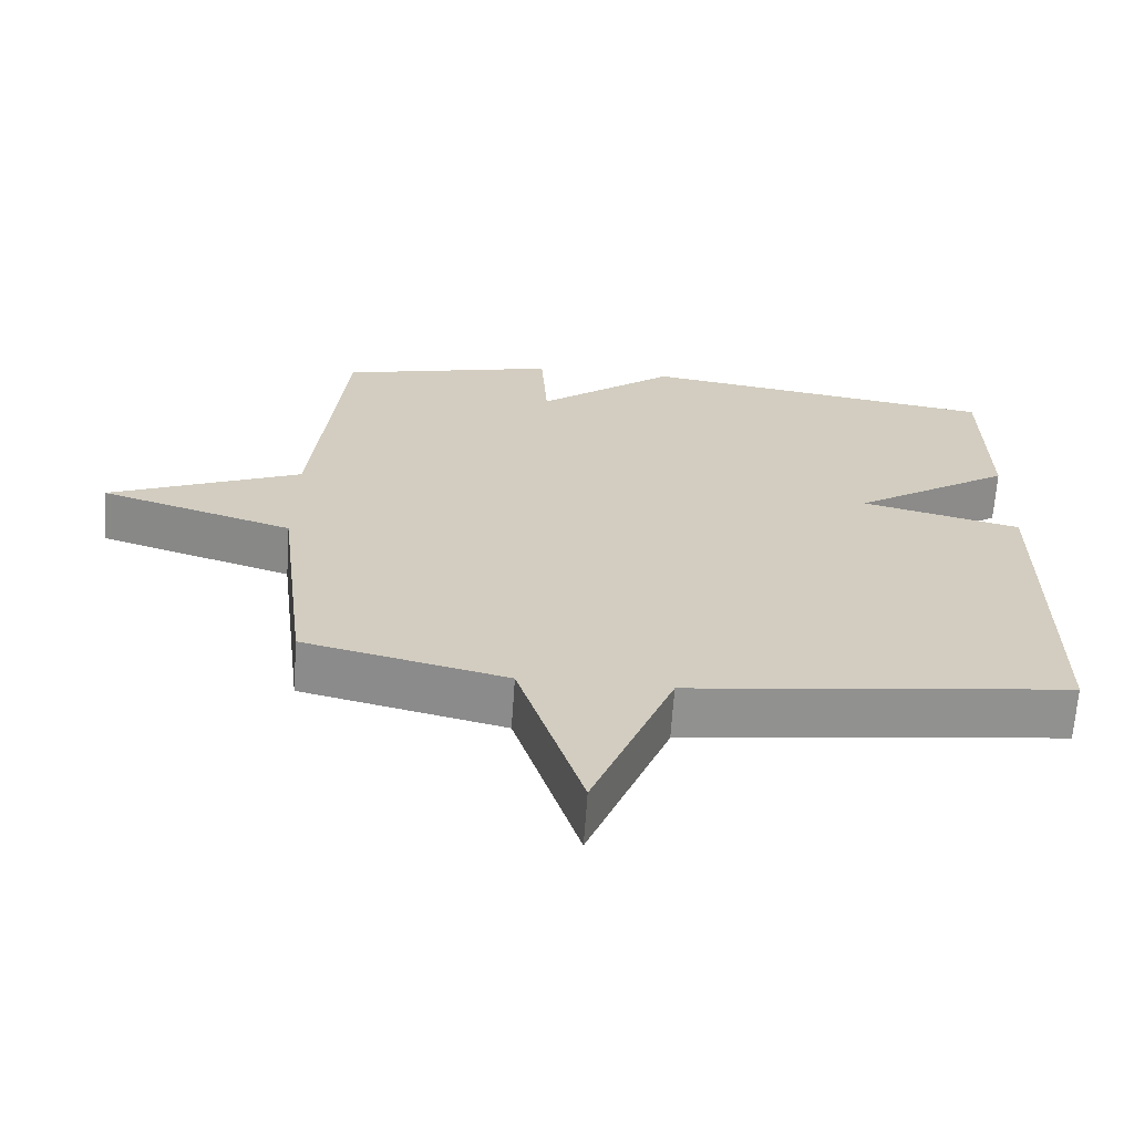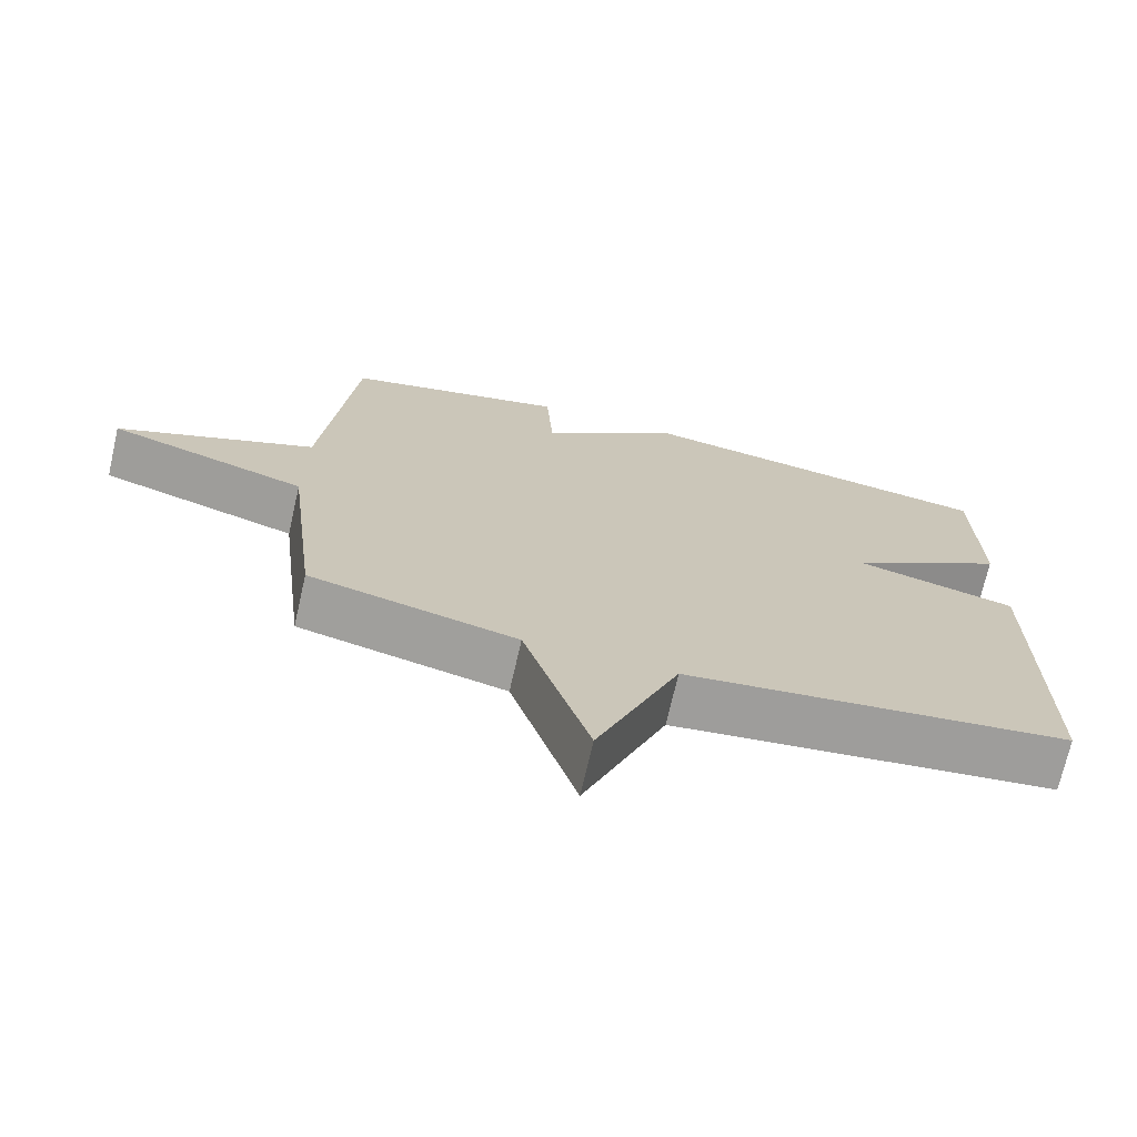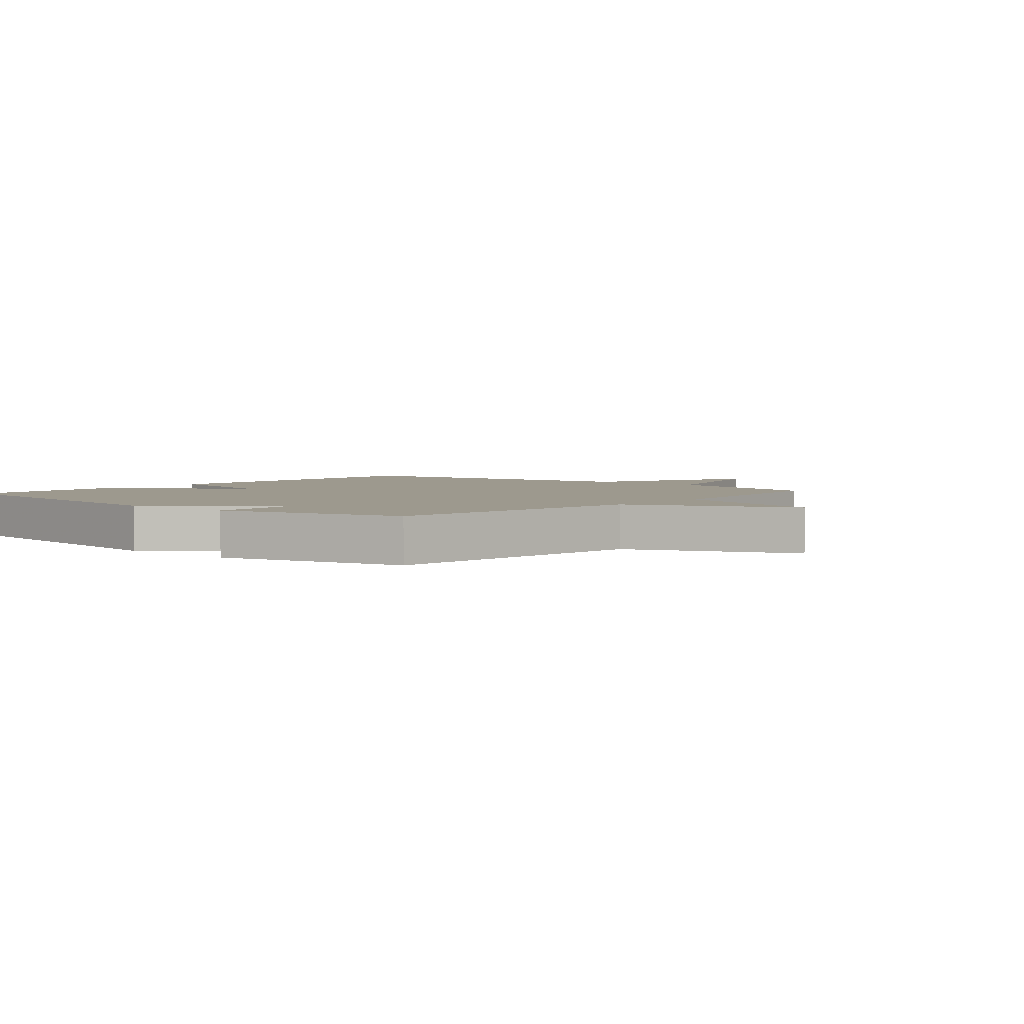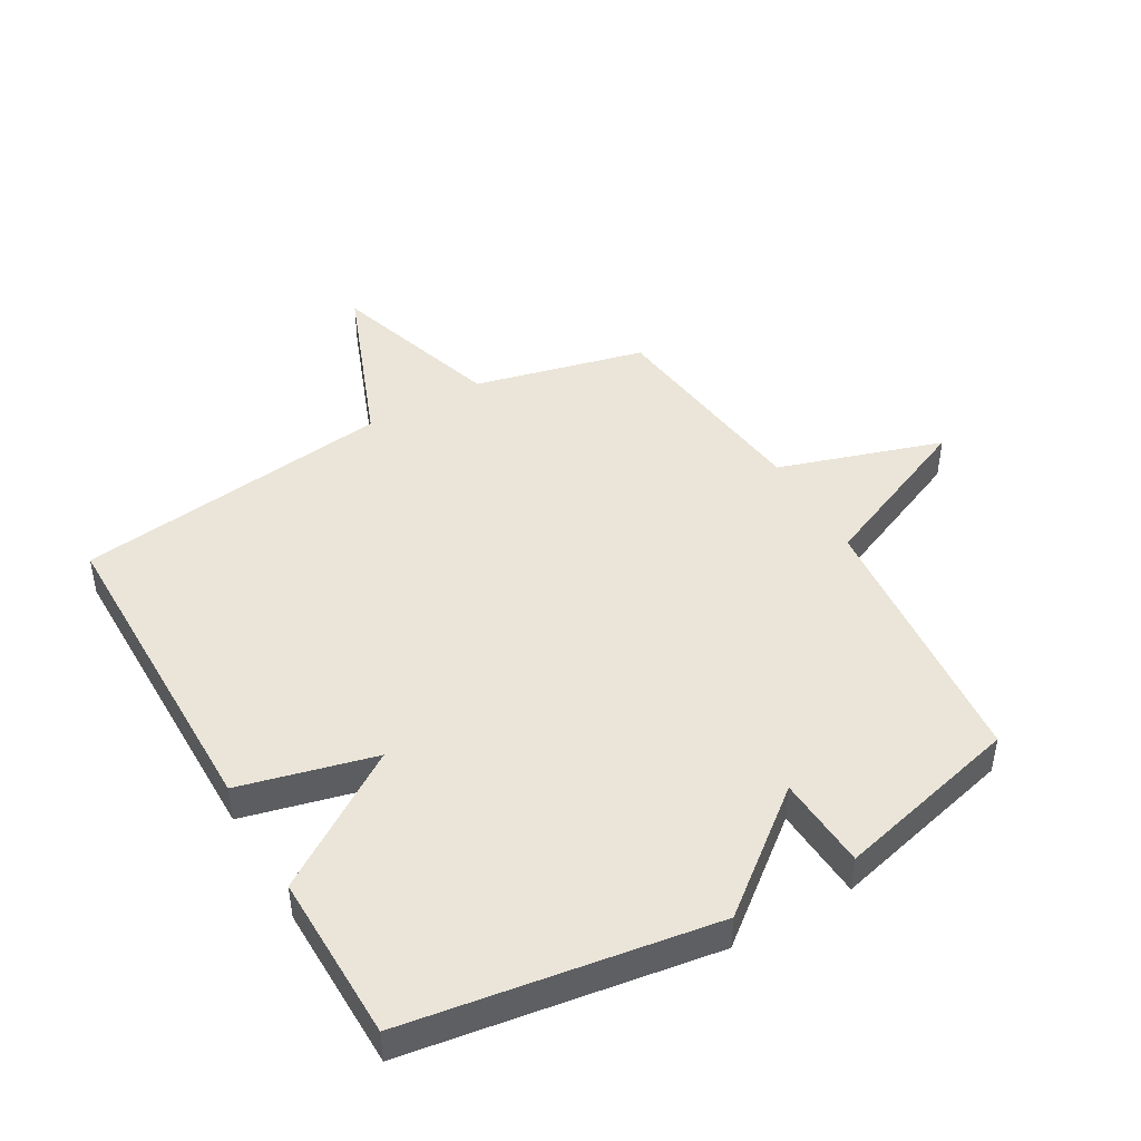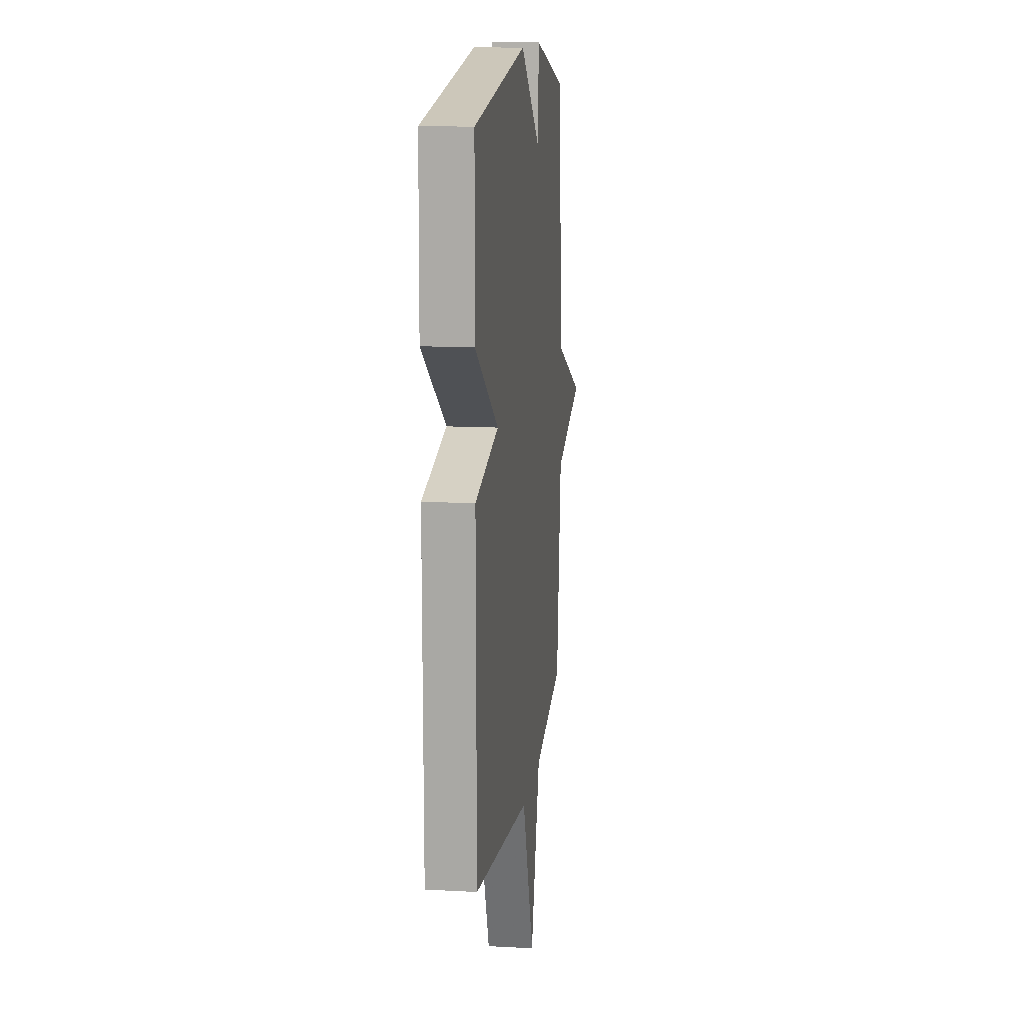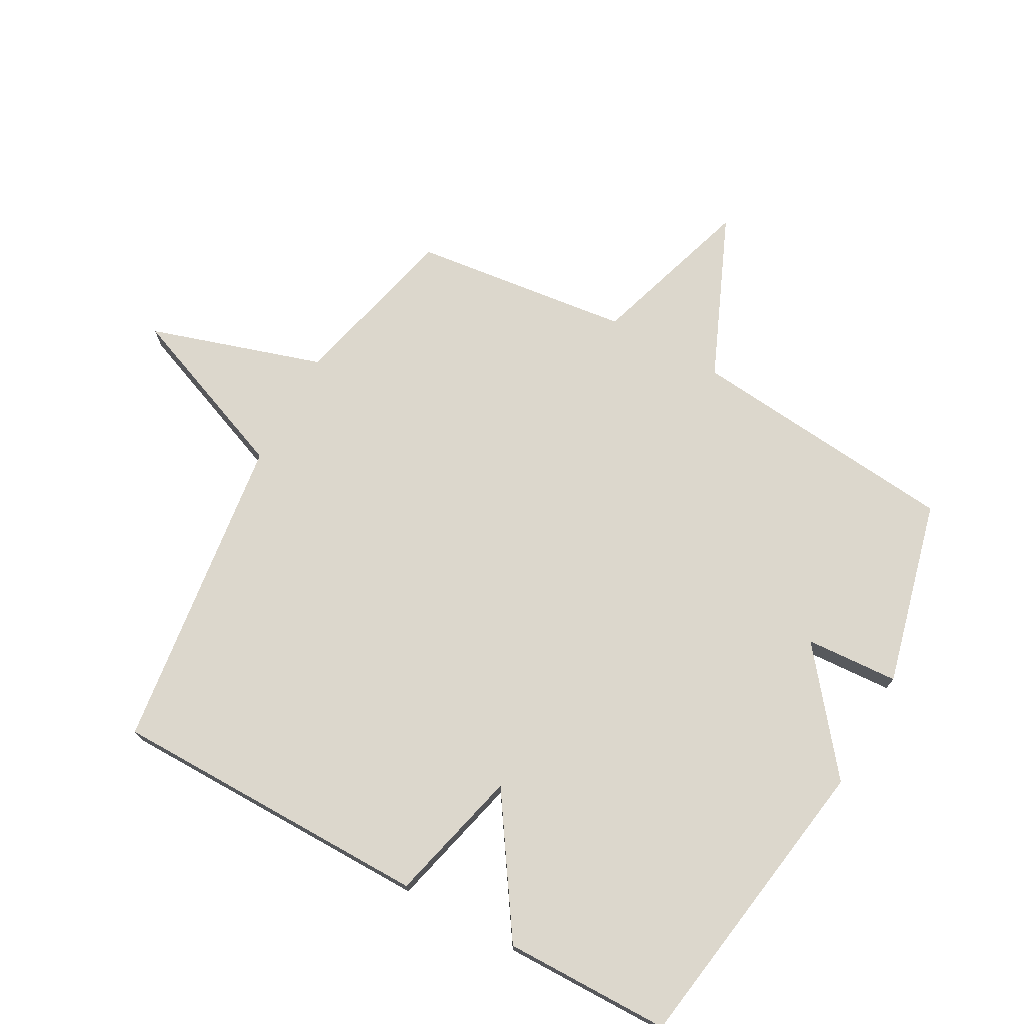
<metadata>
{"format":"obj","ext":"obj","renderer":"f3d","projection":"perspective","resolution":1024,"background":"white","views":[{"elev":-66.0,"azim":176.1,"up":"+Z"},{"elev":-71.7,"azim":167.1,"up":"+Z"},{"elev":3.3,"azim":40.8,"up":"+Y"},{"elev":45.3,"azim":-30.0,"up":"+Y"},{"elev":13.1,"azim":-82.9,"up":"+Z"},{"elev":73.0,"azim":-61.1,"up":"+Y"}]}
</metadata>
<code>
v -0.5 0.07 0.5
v -0.003 0.07 0.576
v 0.188 0.07 0.424
v 0.197 0.07 0.576
v 0.5 0.07 0.5
v 0.543 0.07 0.057
v 0.81 0.07 -0.058
v 0.543 0.07 -0.143
v 0.5 0.07 -0.5
v 0.221 0.07 -0.567
v 0.132 0.07 -0.85
v 0.021 0.07 -0.567
v -0.5 0.07 -0.5
v -0.503 0.07 0.027
v -0.283 0.07 0.082
v -0.503 0.07 0.227
v -0.5 0 0.5
v -0.003 0 0.576
v 0.188 0 0.424
v 0.197 0 0.576
v 0.5 0 0.5
v 0.543 0 0.057
v 0.81 0 -0.058
v 0.543 0 -0.143
v 0.5 0 -0.5
v 0.221 0 -0.567
v 0.132 0 -0.85
v 0.021 0 -0.567
v -0.5 0 -0.5
v -0.503 0 0.027
v -0.283 0 0.082
v -0.503 0 0.227
f 1 2 3
f 16 1 3
f 15 16 3
f 12 13 14 15
f 12 15 3
f 10 11 12 3
f 4 5 6
f 3 4 6
f 10 3 6
f 9 10 6
f 8 9 6
f 6 7 8
f 19 18 17
f 19 17 32
f 19 32 31
f 31 30 29 28
f 19 31 28
f 19 28 27 26
f 22 21 20
f 22 20 19
f 22 19 26
f 22 26 25
f 22 25 24
f 24 23 22
f 1 17 18 2
f 2 18 19 3
f 3 19 20 4
f 4 20 21 5
f 5 21 22 6
f 6 22 23 7
f 7 23 24 8
f 8 24 25 9
f 9 25 26 10
f 10 26 27 11
f 11 27 28 12
f 12 28 29 13
f 13 29 30 14
f 14 30 31 15
f 15 31 32 16
f 16 32 17 1

</code>
